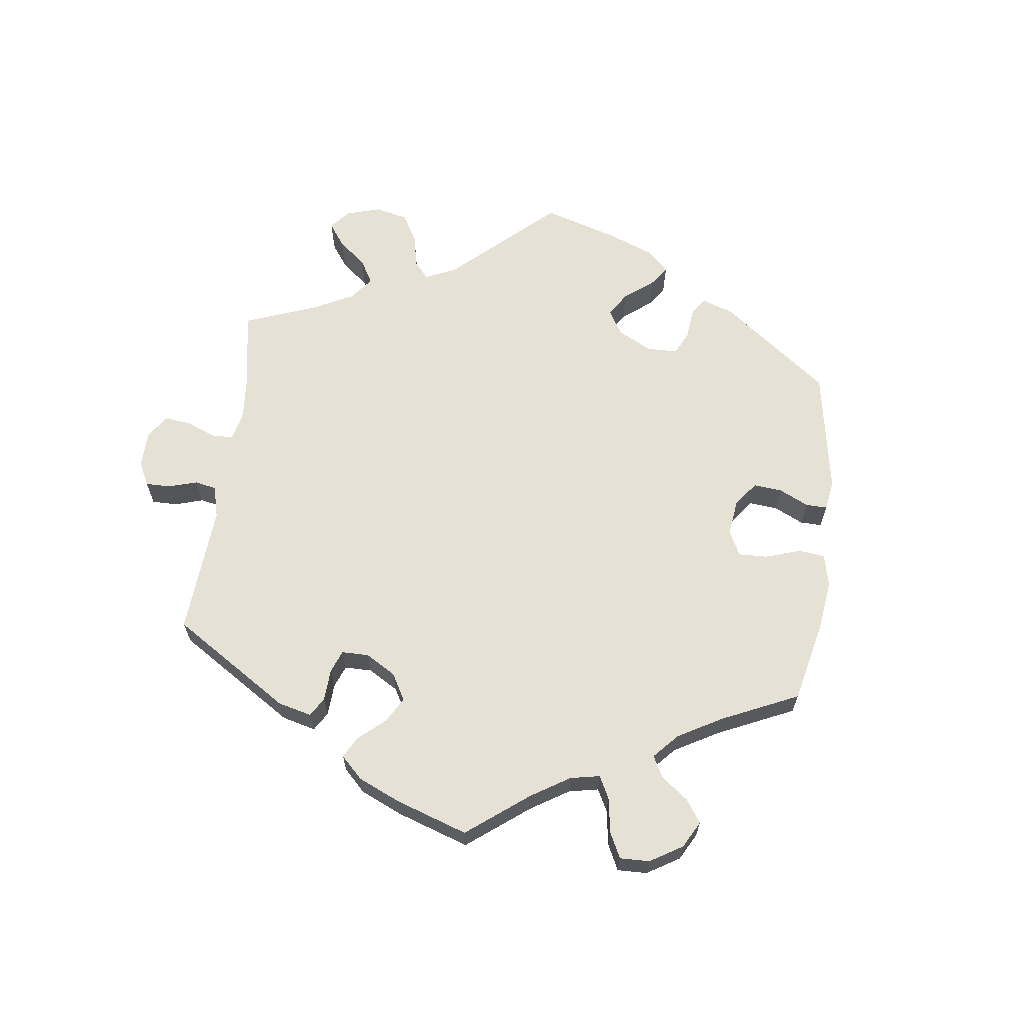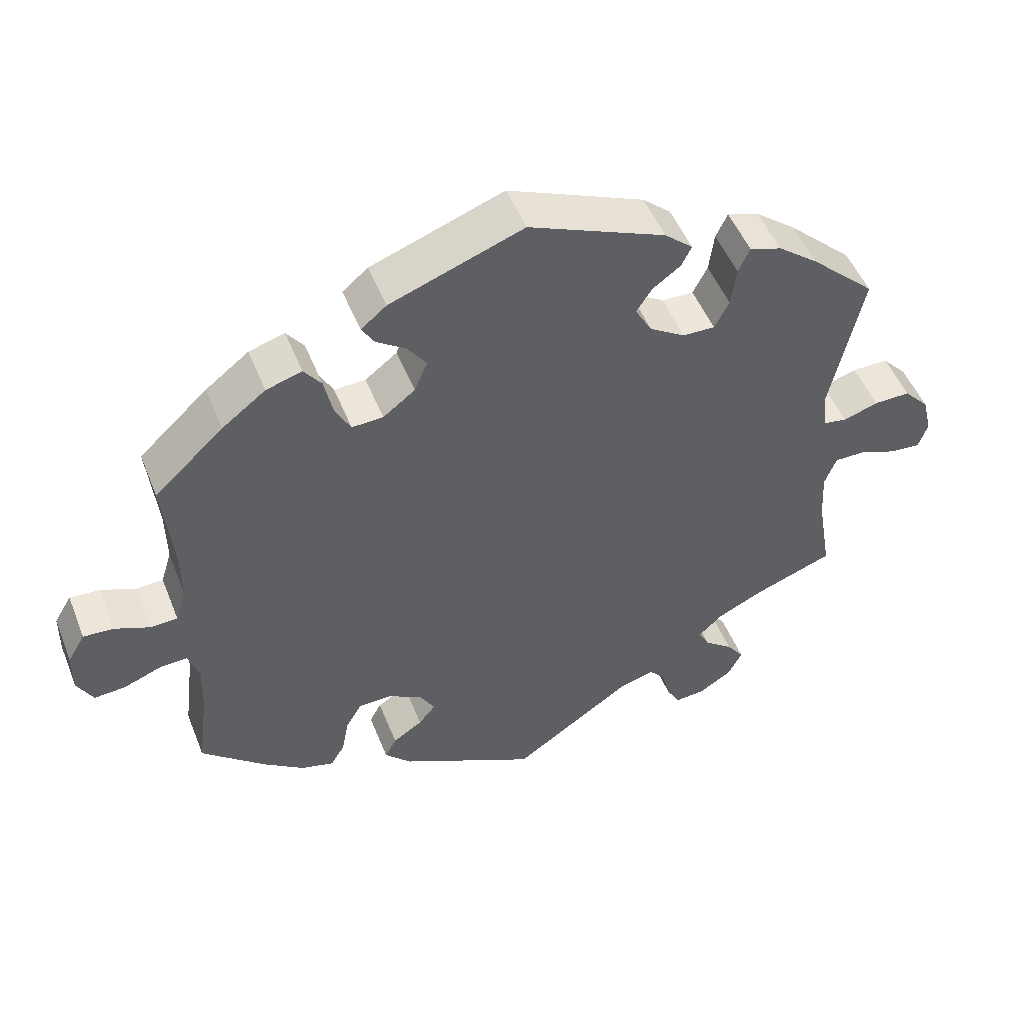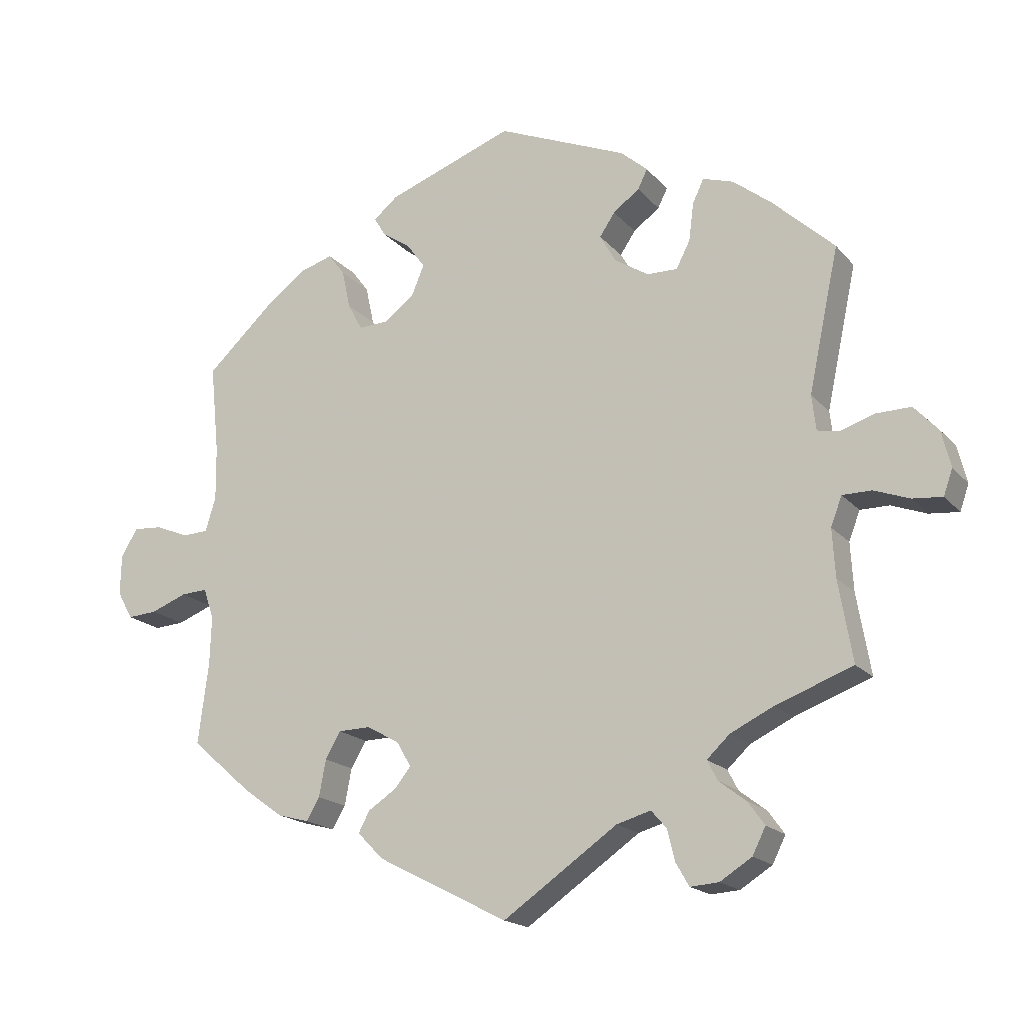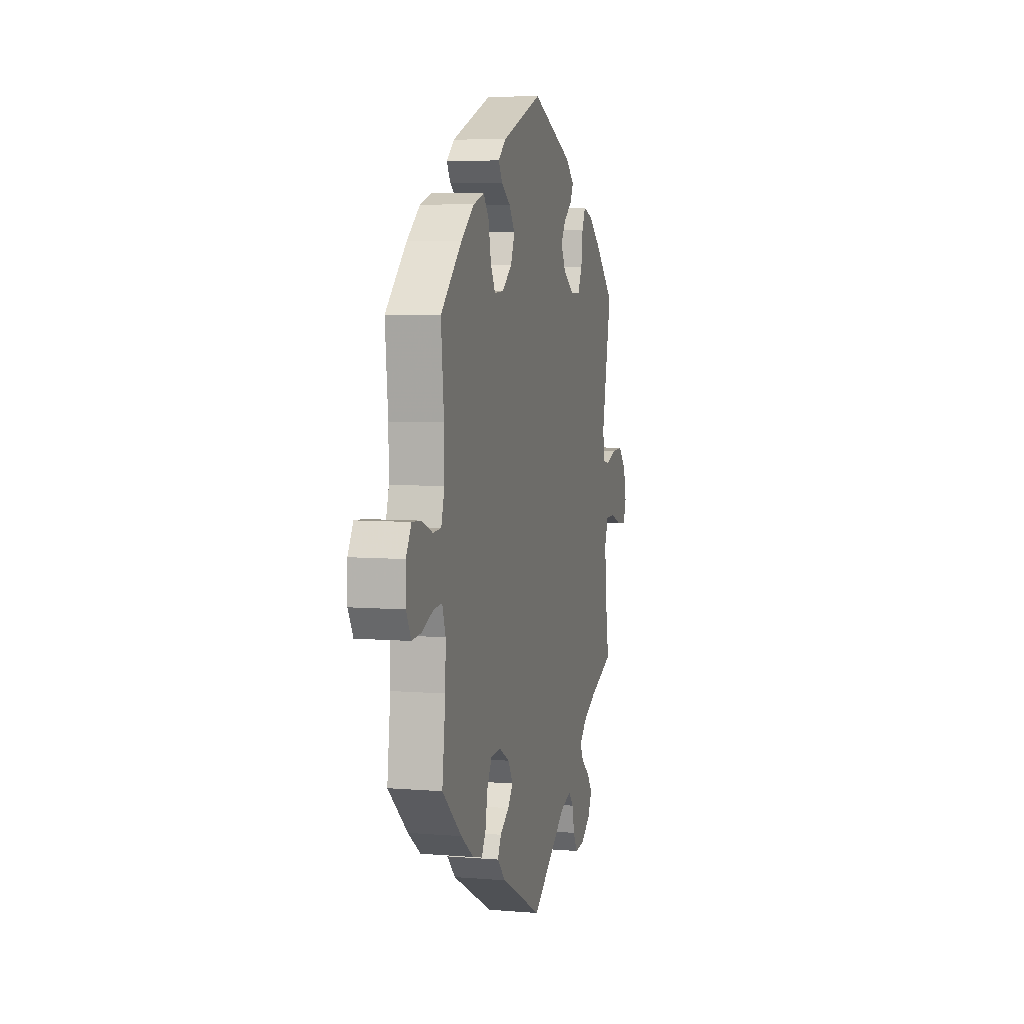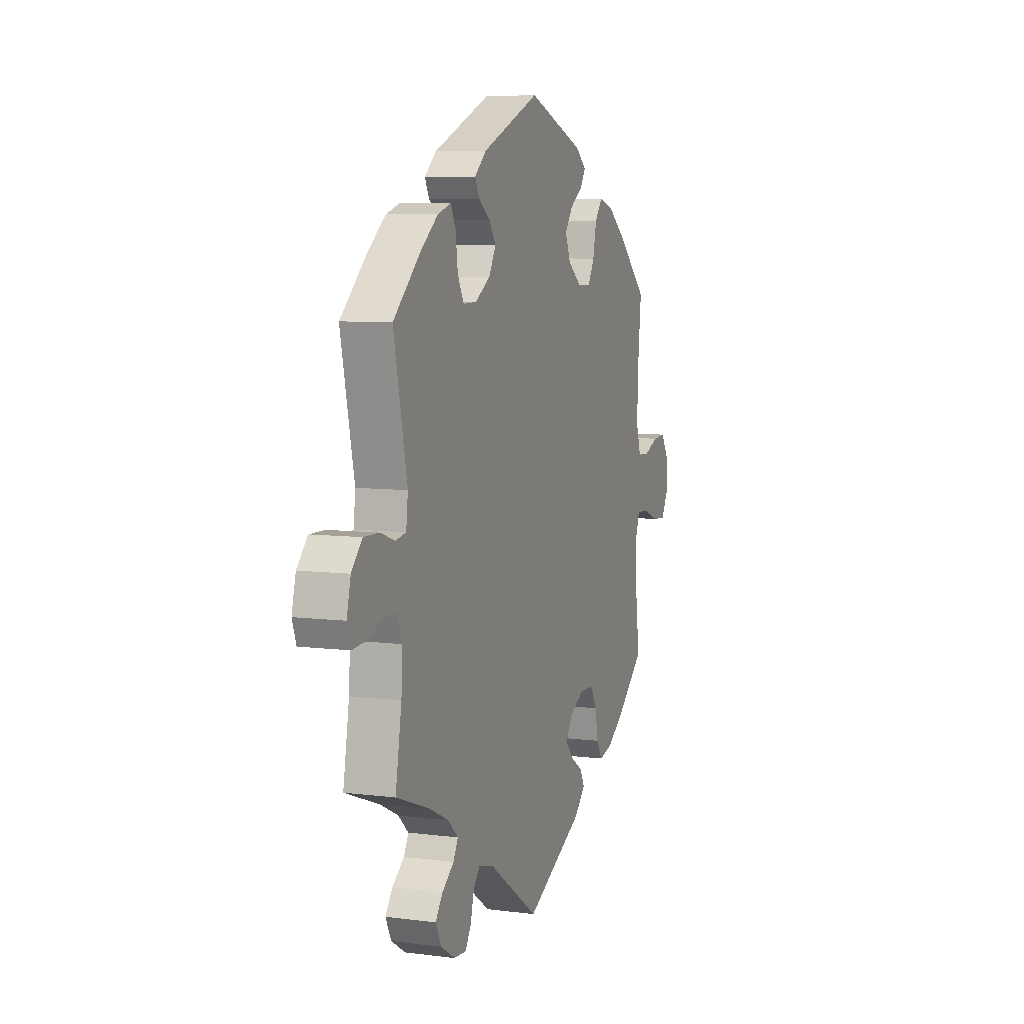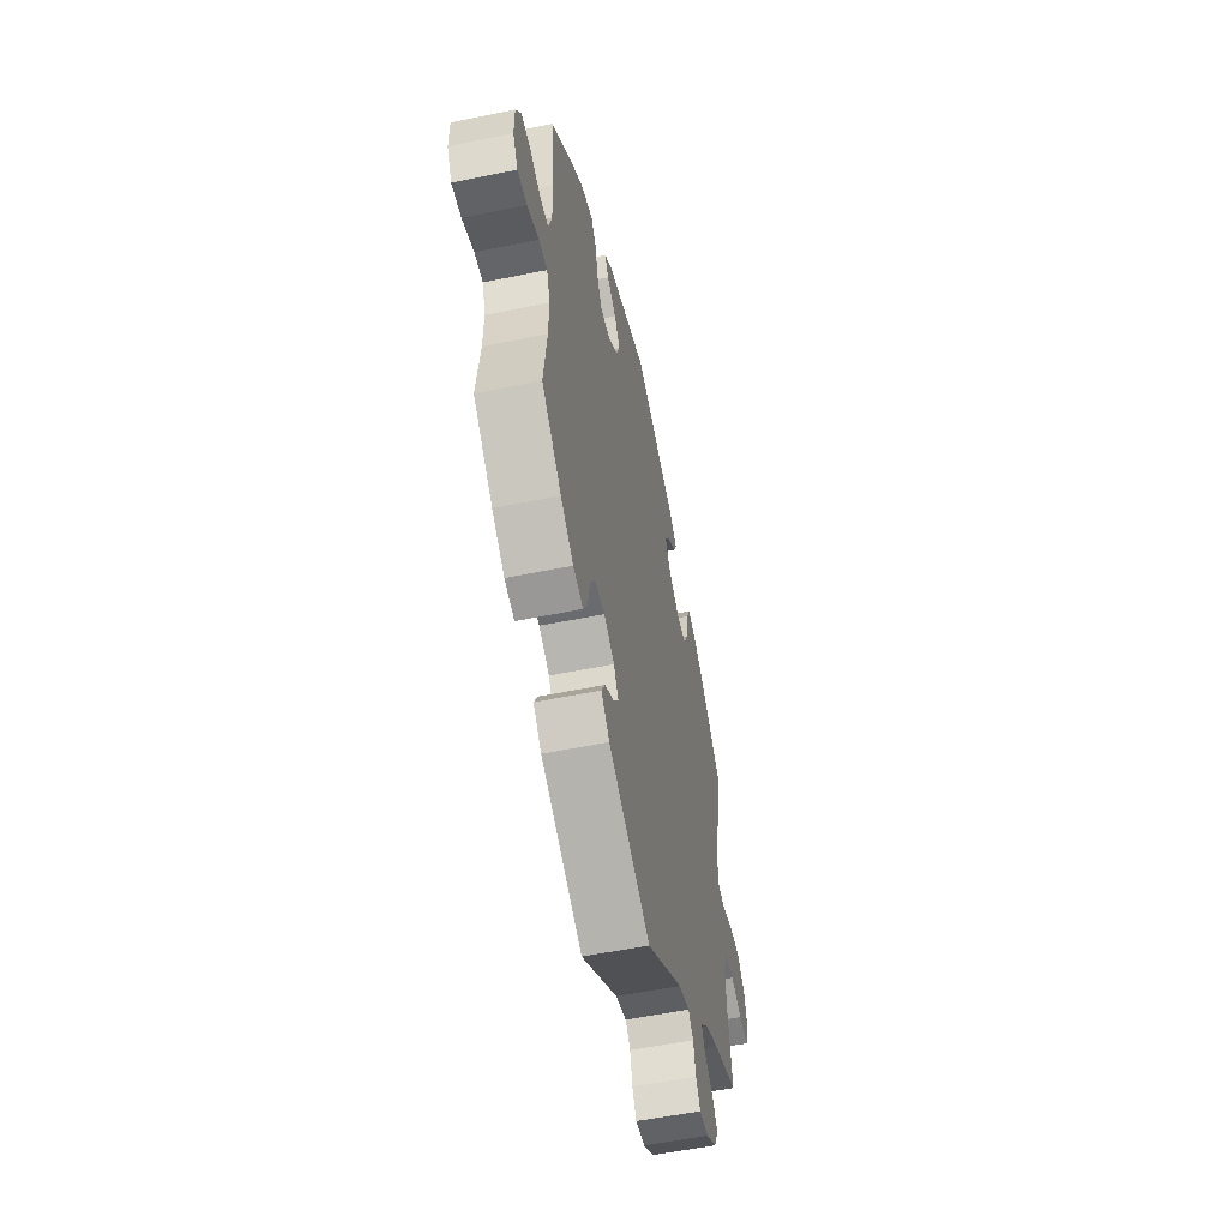
<metadata>
{"format":"obj","ext":"obj","renderer":"f3d","projection":"perspective","resolution":1024,"background":"white","views":[{"elev":64.8,"azim":-112.9,"up":"+Y"},{"elev":50.3,"azim":-21.4,"up":"+Z"},{"elev":-18.0,"azim":27.2,"up":"+Z"},{"elev":6.2,"azim":-76.1,"up":"+Z"},{"elev":7.3,"azim":110.2,"up":"+Z"},{"elev":-54.5,"azim":-77.7,"up":"+Z"}]}
</metadata>
<code>
v 0.39 0.07 -0.33
v 0.328 0.07 -0.36
v 0.295 0.07 -0.391
v 0.31 0.07 -0.42
v 0.349 0.07 -0.45
v 0.373 0.07 -0.483
v 0.354 0.07 -0.521
v 0.308 0.07 -0.55
v 0.267 0.07 -0.553
v 0.248 0.07 -0.52
v 0.237 0.07 -0.475
v 0.215 0.07 -0.45
v 0.166 0.07 -0.464
v 0.001 0.07 -0.578
v -0.188 0.07 -0.481
v -0.225 0.07 -0.443
v -0.209 0.07 -0.413
v -0.168 0.07 -0.386
v -0.145 0.07 -0.357
v -0.166 0.07 -0.321
v -0.213 0.07 -0.295
v -0.259 0.07 -0.296
v -0.281 0.07 -0.334
v -0.291 0.07 -0.387
v -0.31 0.07 -0.419
v -0.355 0.07 -0.407
v -0.412 0.07 -0.366
v -0.5 0.07 -0.289
v -0.485 0.07 -0.171
v -0.483 0.07 -0.102
v -0.498 0.07 -0.058
v -0.536 0.07 -0.06
v -0.588 0.07 -0.08
v -0.631 0.07 -0.083
v -0.653 0.07 -0.043
v -0.652 0.07 0.015
v -0.628 0.07 0.055
v -0.586 0.07 0.052
v -0.538 0.07 0.032
v -0.501 0.07 0.034
v -0.486 0.07 0.083
v -0.487 0.07 0.16
v -0.5 0.07 0.289
v -0.405 0.07 0.377
v -0.345 0.07 0.423
v -0.296 0.07 0.438
v -0.272 0.07 0.406
v -0.26 0.07 0.35
v -0.239 0.07 0.311
v -0.196 0.07 0.313
v -0.152 0.07 0.347
v -0.134 0.07 0.39
v -0.16 0.07 0.426
v -0.201 0.07 0.454
v -0.218 0.07 0.482
v -0.183 0.07 0.511
v 0 0.07 0.578
v 0.188 0.07 0.499
v 0.227 0.07 0.465
v 0.213 0.07 0.437
v 0.175 0.07 0.409
v 0.153 0.07 0.376
v 0.176 0.07 0.335
v 0.225 0.07 0.304
v 0.269 0.07 0.303
v 0.289 0.07 0.342
v 0.296 0.07 0.397
v 0.312 0.07 0.431
v 0.356 0.07 0.417
v 0.412 0.07 0.373
v 0.501 0.07 0.29
v 0.457 0.07 0.084
v 0.463 0.07 0.033
v 0.496 0.07 0.027
v 0.544 0.07 0.043
v 0.594 0.07 0.044
v 0.629 0.07 0.006
v 0.642 0.07 -0.047
v 0.629 0.07 -0.084
v 0.586 0.07 -0.08
v 0.535 0.07 -0.061
v 0.493 0.07 -0.061
v 0.477 0.07 -0.103
v 0.481 0.07 -0.172
v 0.501 0.07 -0.289
v 0.39 0 -0.33
v 0.328 0 -0.36
v 0.295 0 -0.391
v 0.31 0 -0.42
v 0.349 0 -0.45
v 0.373 0 -0.483
v 0.354 0 -0.521
v 0.308 0 -0.55
v 0.267 0 -0.553
v 0.248 0 -0.52
v 0.237 0 -0.475
v 0.215 0 -0.45
v 0.166 0 -0.464
v 0.001 0 -0.578
v -0.188 0 -0.481
v -0.225 0 -0.443
v -0.209 0 -0.413
v -0.168 0 -0.386
v -0.145 0 -0.357
v -0.166 0 -0.321
v -0.213 0 -0.295
v -0.259 0 -0.296
v -0.281 0 -0.334
v -0.291 0 -0.387
v -0.31 0 -0.419
v -0.355 0 -0.407
v -0.412 0 -0.366
v -0.5 0 -0.289
v -0.485 0 -0.171
v -0.483 0 -0.102
v -0.498 0 -0.058
v -0.536 0 -0.06
v -0.588 0 -0.08
v -0.631 0 -0.083
v -0.653 0 -0.043
v -0.652 0 0.015
v -0.628 0 0.055
v -0.586 0 0.052
v -0.538 0 0.032
v -0.501 0 0.034
v -0.486 0 0.083
v -0.487 0 0.16
v -0.5 0 0.289
v -0.405 0 0.377
v -0.345 0 0.423
v -0.296 0 0.438
v -0.272 0 0.406
v -0.26 0 0.35
v -0.239 0 0.311
v -0.196 0 0.313
v -0.152 0 0.347
v -0.134 0 0.39
v -0.16 0 0.426
v -0.201 0 0.454
v -0.218 0 0.482
v -0.183 0 0.511
v 0 0 0.578
v 0.188 0 0.499
v 0.227 0 0.465
v 0.213 0 0.437
v 0.175 0 0.409
v 0.153 0 0.376
v 0.176 0 0.335
v 0.225 0 0.304
v 0.269 0 0.303
v 0.289 0 0.342
v 0.296 0 0.397
v 0.312 0 0.431
v 0.356 0 0.417
v 0.412 0 0.373
v 0.501 0 0.29
v 0.457 0 0.084
v 0.463 0 0.033
v 0.496 0 0.027
v 0.544 0 0.043
v 0.594 0 0.044
v 0.629 0 0.006
v 0.642 0 -0.047
v 0.629 0 -0.084
v 0.586 0 -0.08
v 0.535 0 -0.061
v 0.493 0 -0.061
v 0.477 0 -0.103
v 0.481 0 -0.172
v 0.501 0 -0.289
f 84 85 1
f 83 84 1 2
f 82 83 2 3
f 78 79 80 81
f 78 81 82
f 77 78 82
f 74 75 76 77
f 74 77 82
f 73 74 82 3
f 69 70 71 72
f 69 72 73 3
f 66 67 68 69
f 65 66 69 3
f 58 59 60 61
f 58 61 62
f 57 58 62
f 56 57 62 63
f 53 54 55 56
f 52 53 56 63
f 45 46 47 48
f 45 48 49
f 42 43 44 45
f 41 42 45 49
f 40 41 49 50
f 36 37 38 39
f 36 39 40
f 35 36 40
f 32 33 34 35
f 31 32 35 40
f 30 31 40 50
f 26 27 28 29
f 23 24 25 26
f 22 23 26 29
f 21 22 29 30
f 15 16 17 18
f 13 14 15 18
f 12 13 18 19
f 8 9 10 11
f 8 11 12
f 7 8 12
f 4 5 6 7
f 3 4 7 12
f 64 65 3 12
f 51 52 63 64
f 20 21 30 50
f 20 50 51 64
f 12 19 20 64
f 86 170 169
f 87 86 169 168
f 88 87 168 167
f 166 165 164 163
f 167 166 163
f 167 163 162
f 162 161 160 159
f 167 162 159
f 88 167 159 158
f 157 156 155 154
f 88 158 157 154
f 154 153 152 151
f 88 154 151 150
f 146 145 144 143
f 147 146 143
f 147 143 142
f 148 147 142 141
f 141 140 139 138
f 148 141 138 137
f 133 132 131 130
f 134 133 130
f 130 129 128 127
f 134 130 127 126
f 135 134 126 125
f 124 123 122 121
f 125 124 121
f 125 121 120
f 120 119 118 117
f 125 120 117 116
f 135 125 116 115
f 114 113 112 111
f 111 110 109 108
f 114 111 108 107
f 115 114 107 106
f 103 102 101 100
f 103 100 99 98
f 104 103 98 97
f 96 95 94 93
f 97 96 93
f 97 93 92
f 92 91 90 89
f 97 92 89 88
f 97 88 150 149
f 149 148 137 136
f 135 115 106 105
f 149 136 135 105
f 149 105 104 97
f 1 86 87 2
f 2 87 88 3
f 3 88 89 4
f 4 89 90 5
f 5 90 91 6
f 6 91 92 7
f 7 92 93 8
f 8 93 94 9
f 9 94 95 10
f 10 95 96 11
f 11 96 97 12
f 12 97 98 13
f 13 98 99 14
f 14 99 100 15
f 15 100 101 16
f 16 101 102 17
f 17 102 103 18
f 18 103 104 19
f 19 104 105 20
f 20 105 106 21
f 21 106 107 22
f 22 107 108 23
f 23 108 109 24
f 24 109 110 25
f 25 110 111 26
f 26 111 112 27
f 27 112 113 28
f 28 113 114 29
f 29 114 115 30
f 30 115 116 31
f 31 116 117 32
f 32 117 118 33
f 33 118 119 34
f 34 119 120 35
f 35 120 121 36
f 36 121 122 37
f 37 122 123 38
f 38 123 124 39
f 39 124 125 40
f 40 125 126 41
f 41 126 127 42
f 42 127 128 43
f 43 128 129 44
f 44 129 130 45
f 45 130 131 46
f 46 131 132 47
f 47 132 133 48
f 48 133 134 49
f 49 134 135 50
f 50 135 136 51
f 51 136 137 52
f 52 137 138 53
f 53 138 139 54
f 54 139 140 55
f 55 140 141 56
f 56 141 142 57
f 57 142 143 58
f 58 143 144 59
f 59 144 145 60
f 60 145 146 61
f 61 146 147 62
f 62 147 148 63
f 63 148 149 64
f 64 149 150 65
f 65 150 151 66
f 66 151 152 67
f 67 152 153 68
f 68 153 154 69
f 69 154 155 70
f 70 155 156 71
f 71 156 157 72
f 72 157 158 73
f 73 158 159 74
f 74 159 160 75
f 75 160 161 76
f 76 161 162 77
f 77 162 163 78
f 78 163 164 79
f 79 164 165 80
f 80 165 166 81
f 81 166 167 82
f 82 167 168 83
f 83 168 169 84
f 84 169 170 85
f 85 170 86 1

</code>
